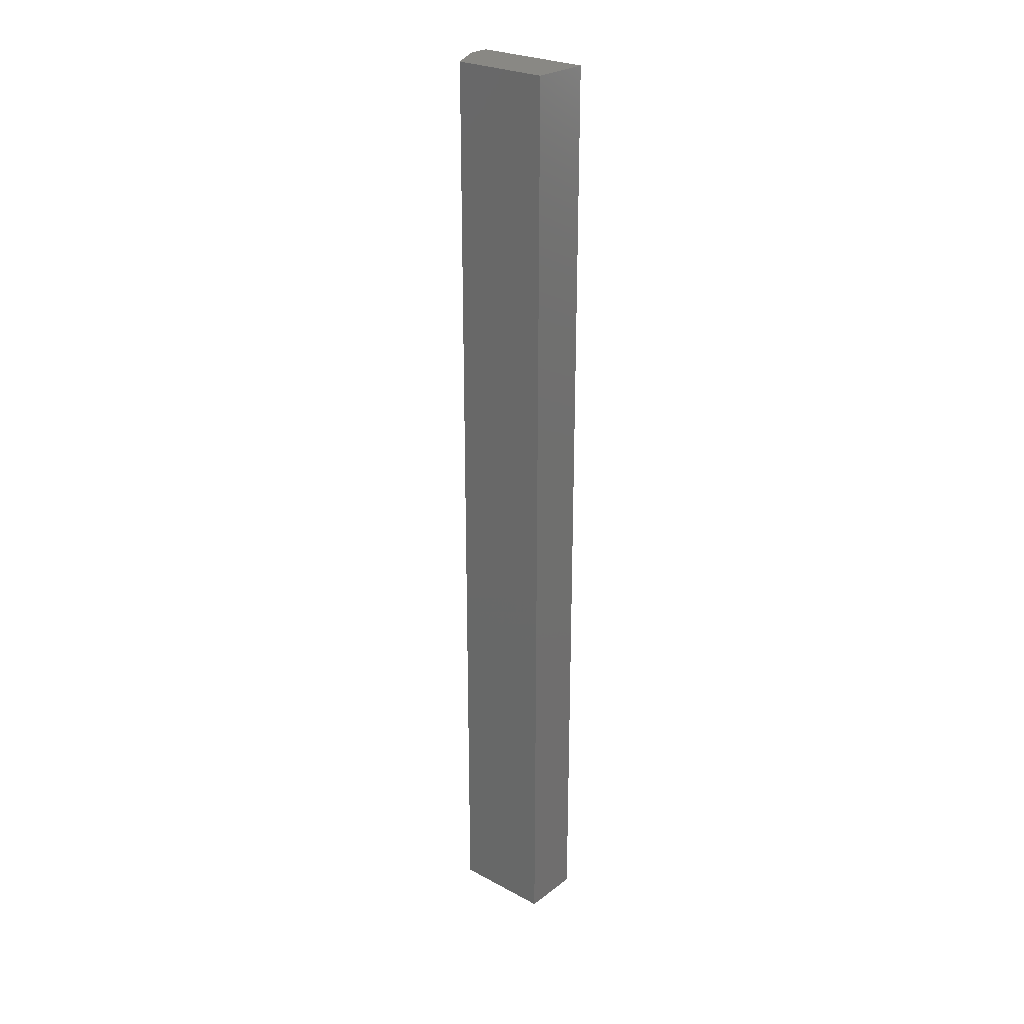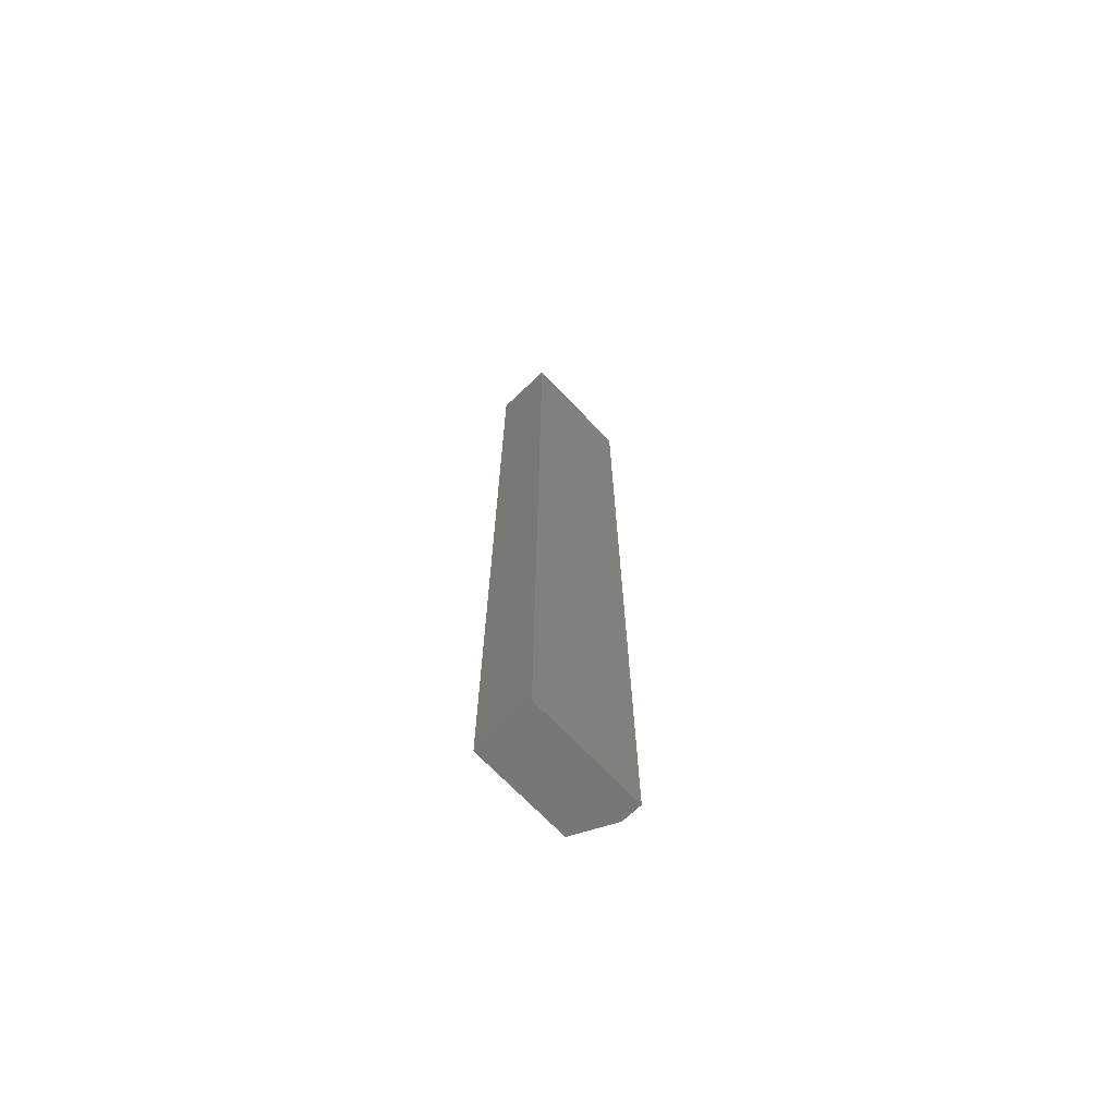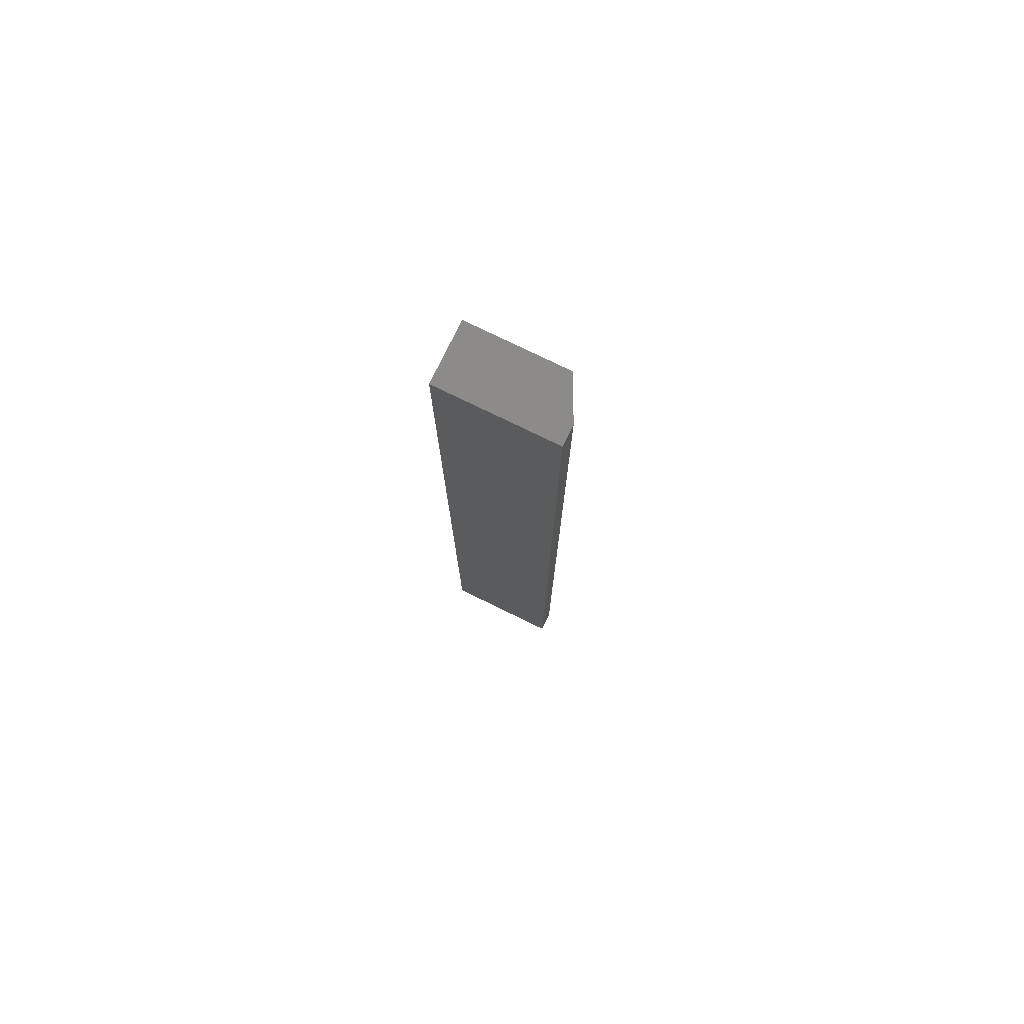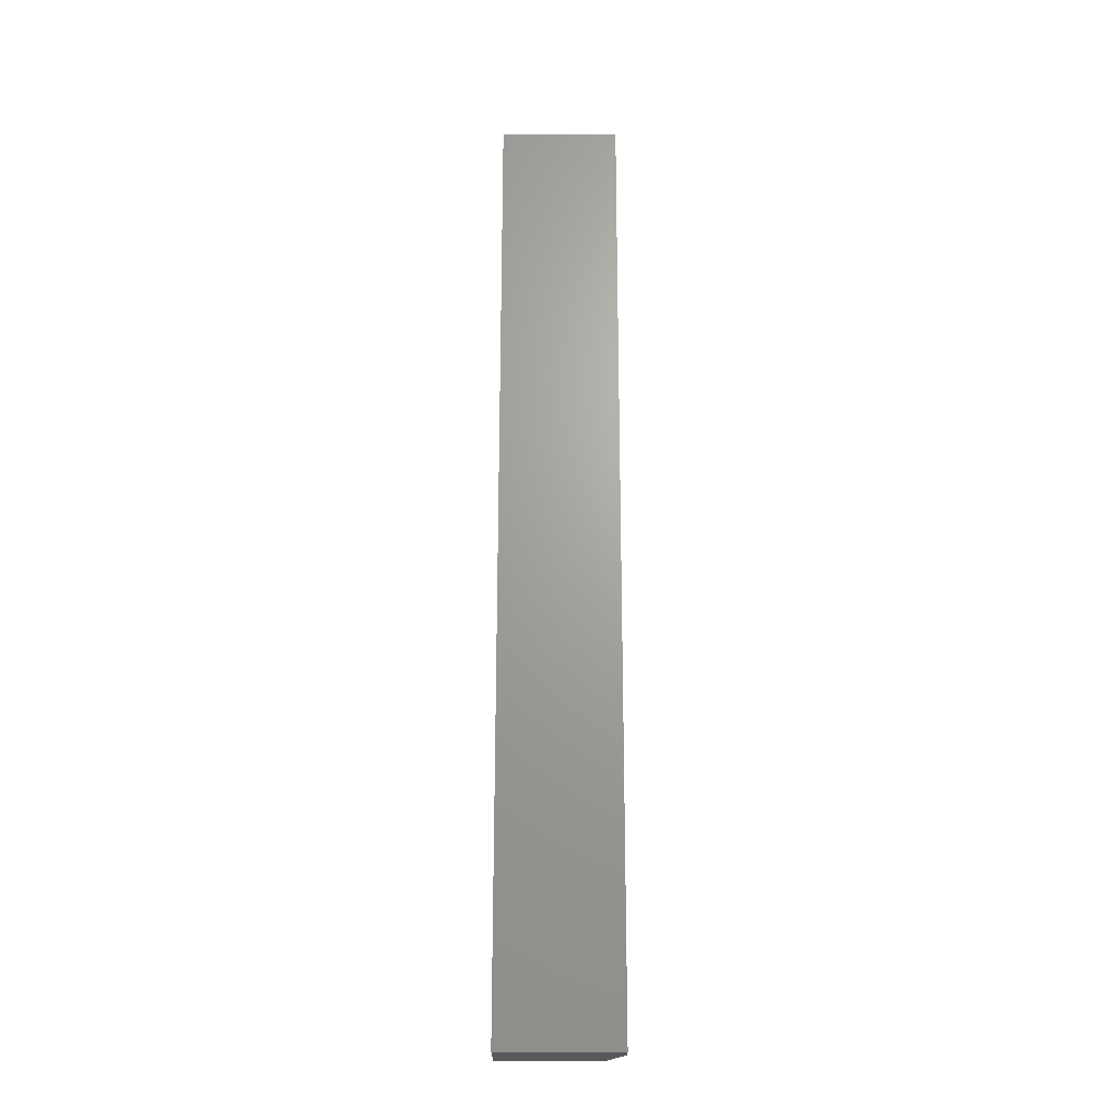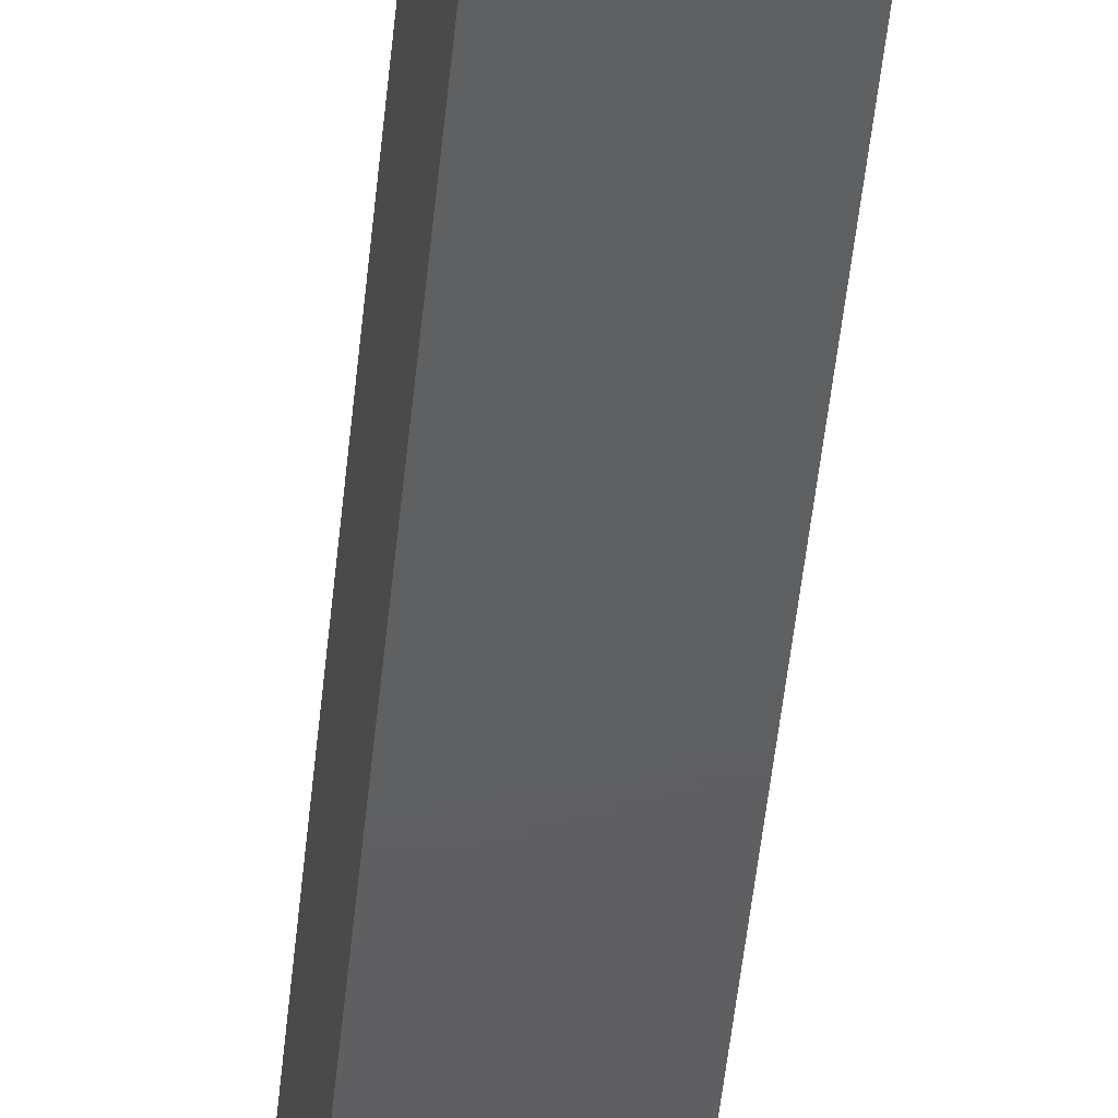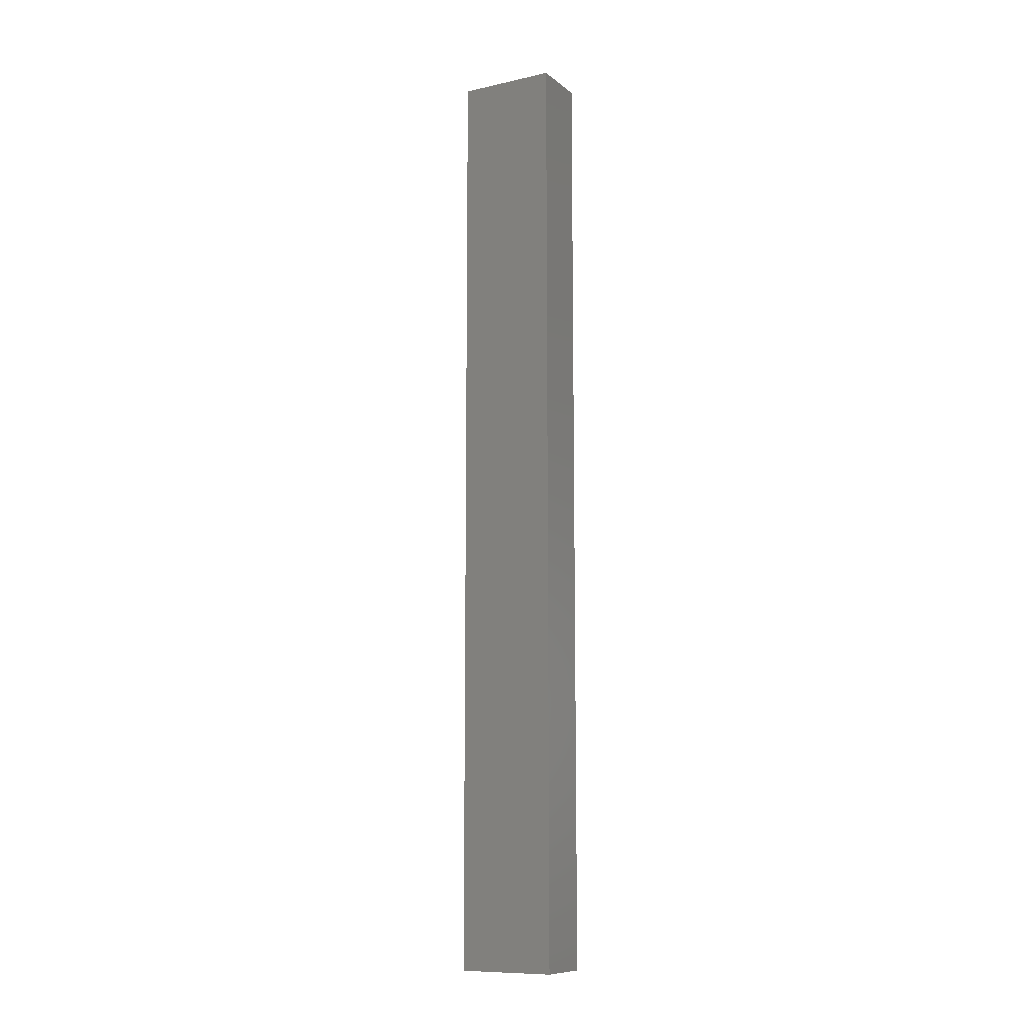
<metadata>
{"format":"stl","ext":"stl","renderer":"f3d","projection":"perspective","resolution":1024,"background":"white","views":[{"elev":26.0,"azim":-49.7,"up":"+Z"},{"elev":-69.8,"azim":43.6,"up":"+Z"},{"elev":77.4,"azim":116.0,"up":"+Z"},{"elev":-22.5,"azim":90.1,"up":"+Z"},{"elev":-39.1,"azim":175.3,"up":"+Y"},{"elev":-10.3,"azim":-60.7,"up":"+Z"}]}
</metadata>
<code>
# stl→obj: 10 verts, 16 faces
v -0.1328 1.735e-18 -1.914e-18
v -0.1328 1.735e-18 0.75
v -0.1167 2.629e-18 -2.9e-18
v -0.1167 2.629e-18 0.75
v -0.1641 -0.09375 0.75
v -0.1641 -0.01562 0.75
v -0.1641 -0.09375 0
v -0.1641 -0.01562 0
v -0.1167 -0.09375 0.75
v -0.1167 -0.09375 -2.9e-18
f 1 2 3
f 3 2 4
f 5 6 7
f 7 6 8
f 5 9 6
f 6 9 4
f 6 4 2
f 10 7 3
f 3 7 8
f 3 8 1
f 6 2 8
f 8 2 1
f 7 10 5
f 5 10 9
f 10 3 9
f 9 3 4

</code>
